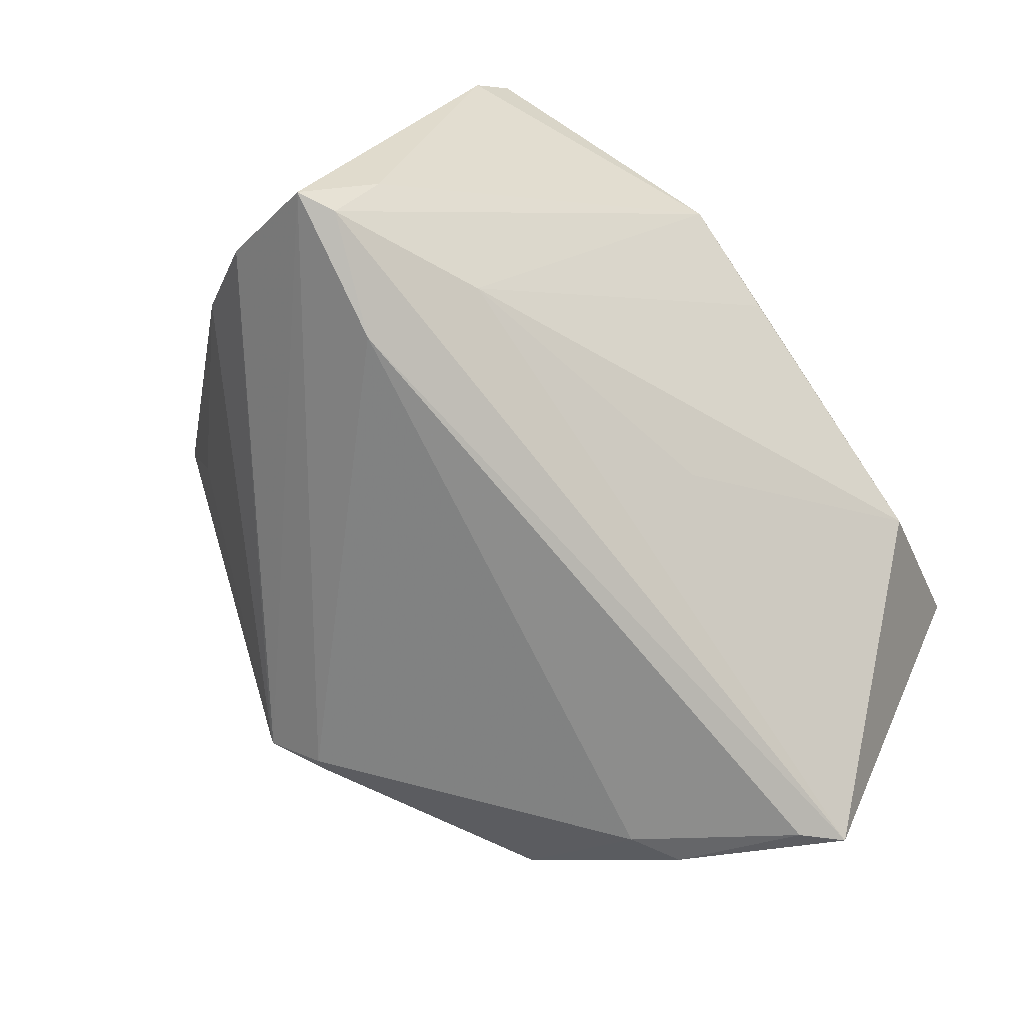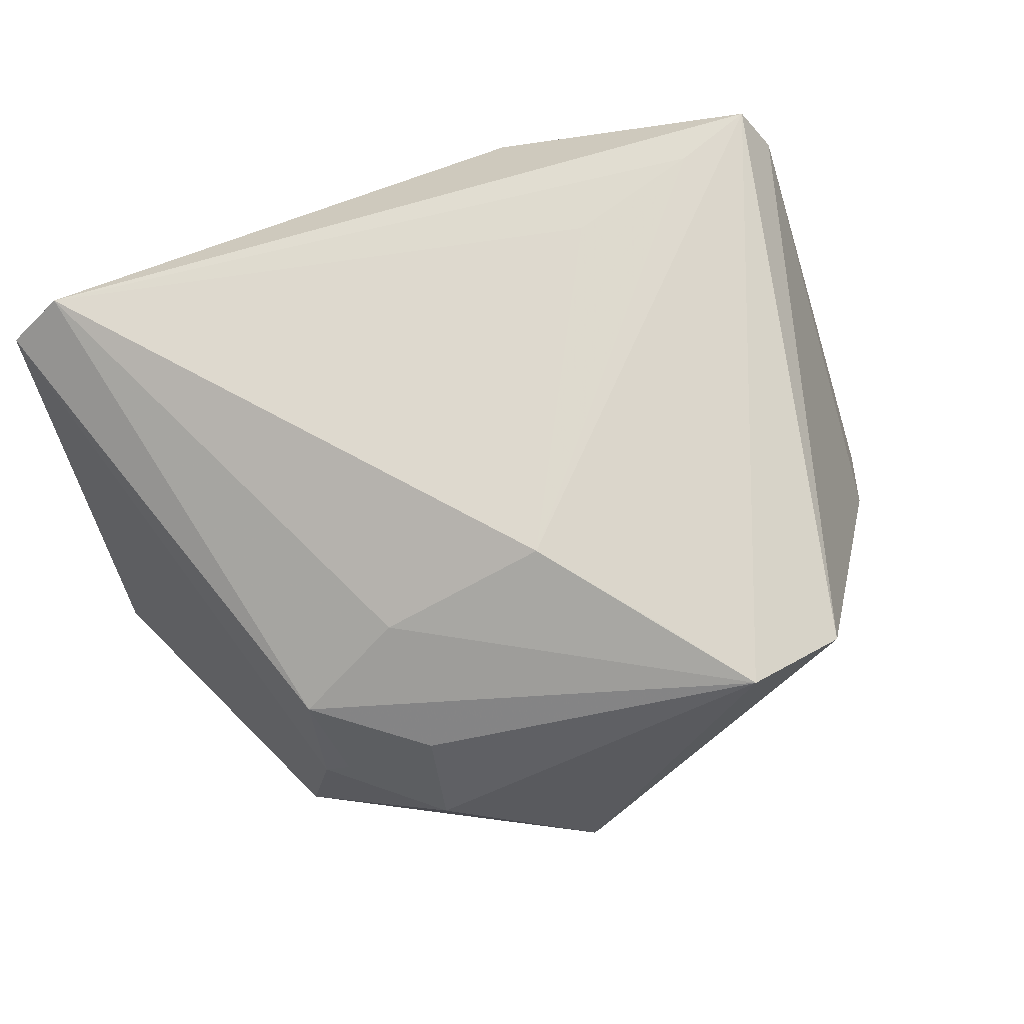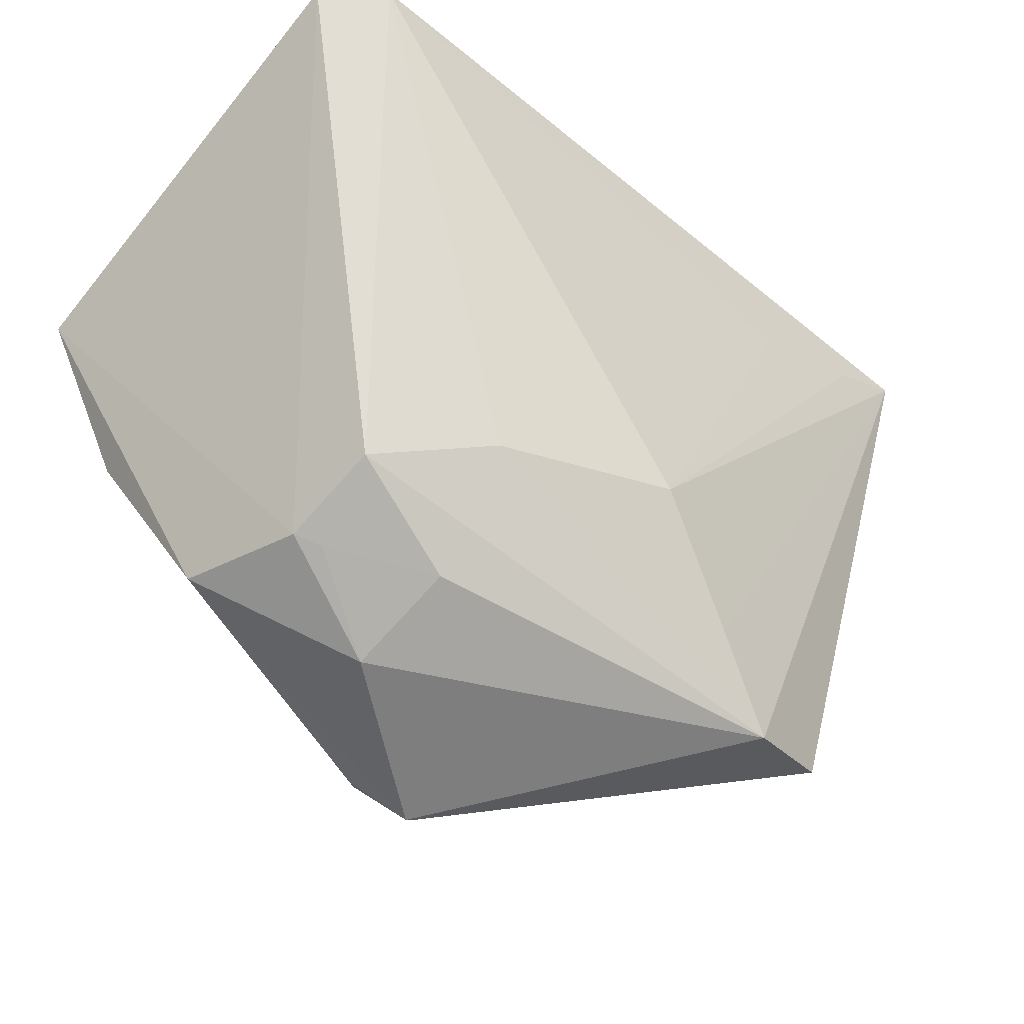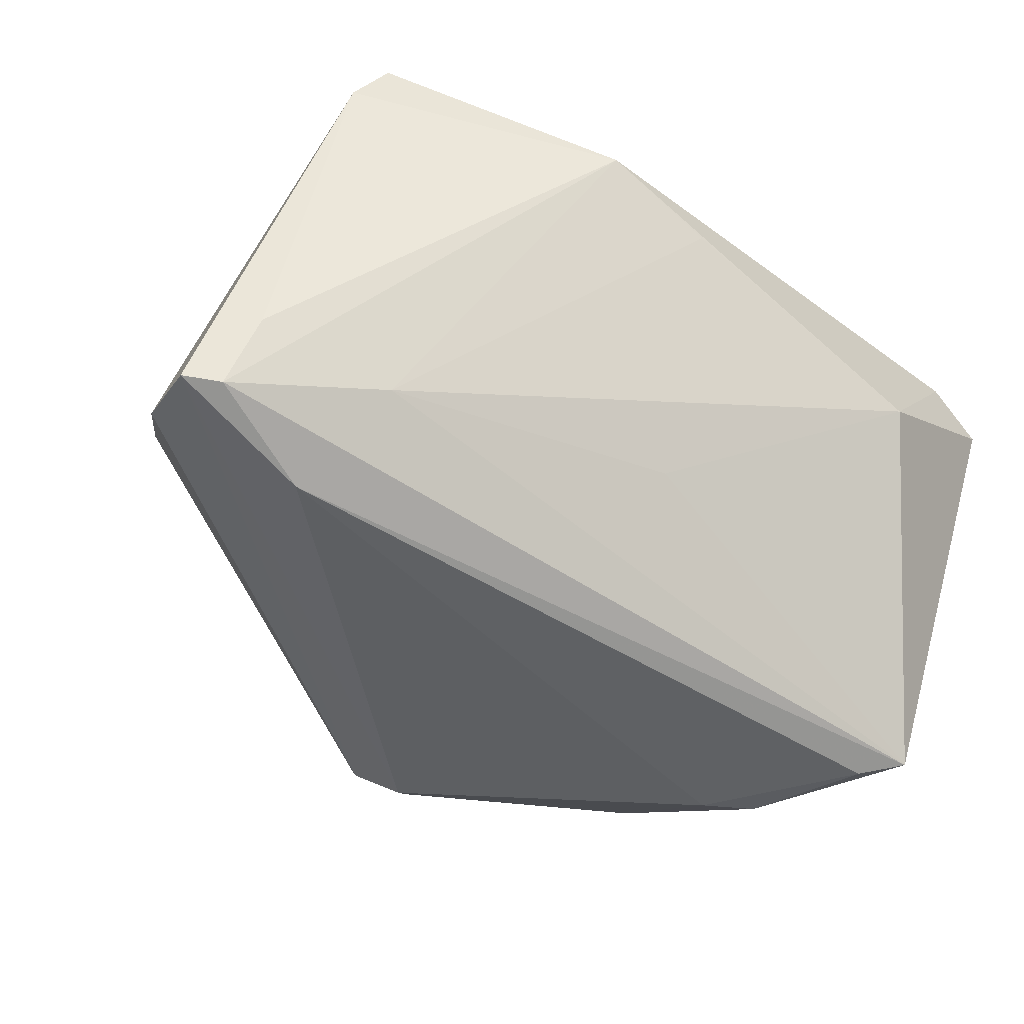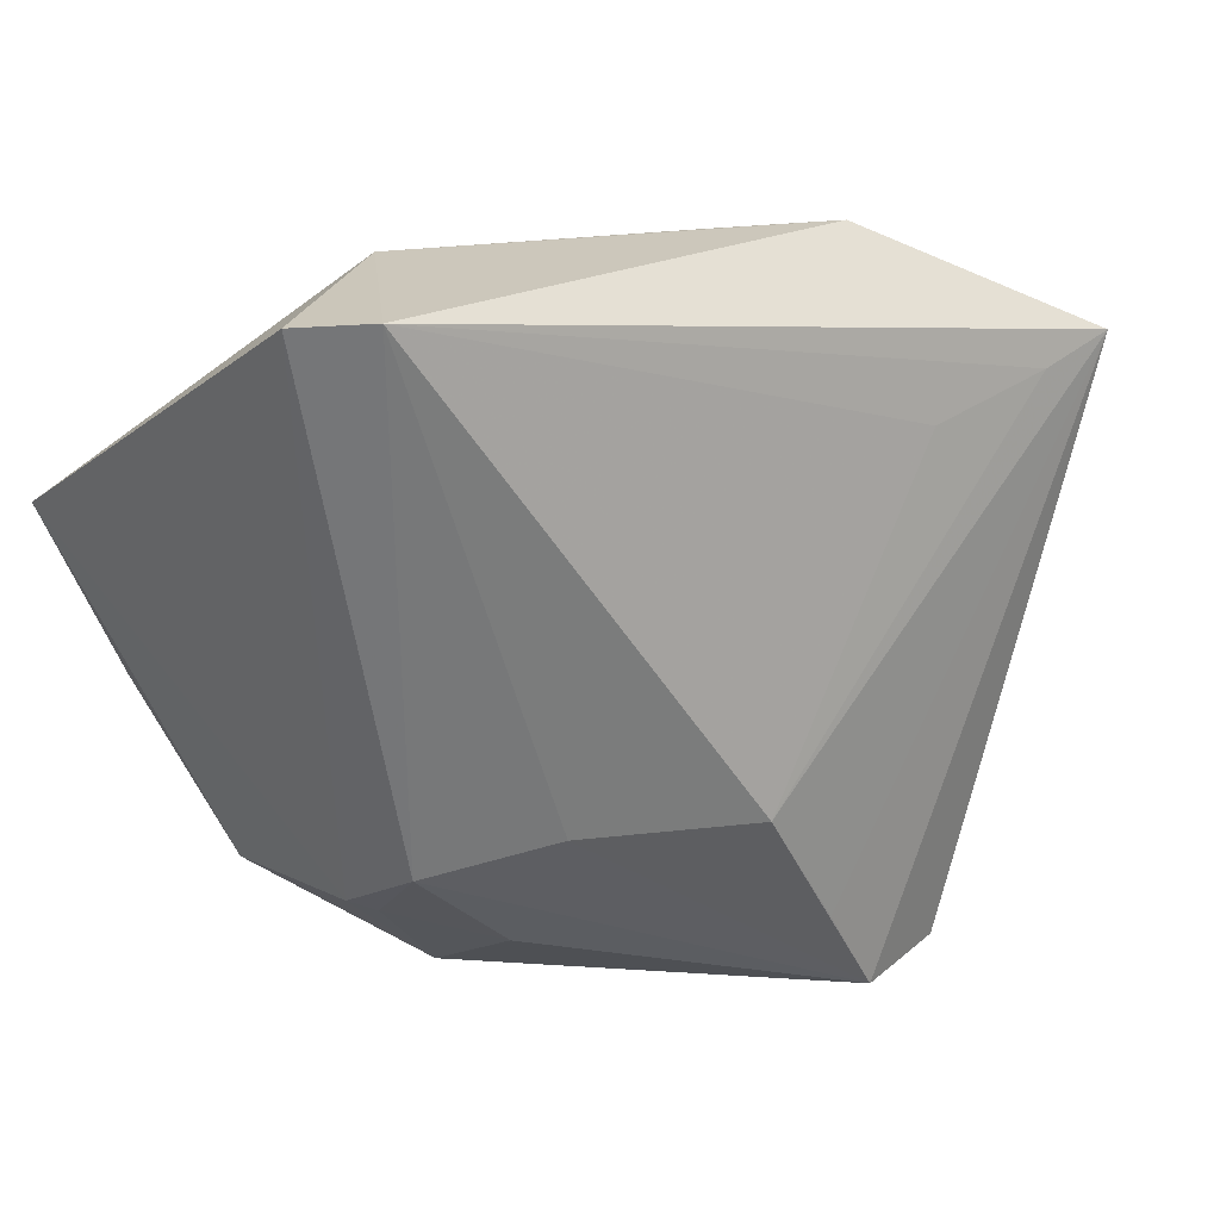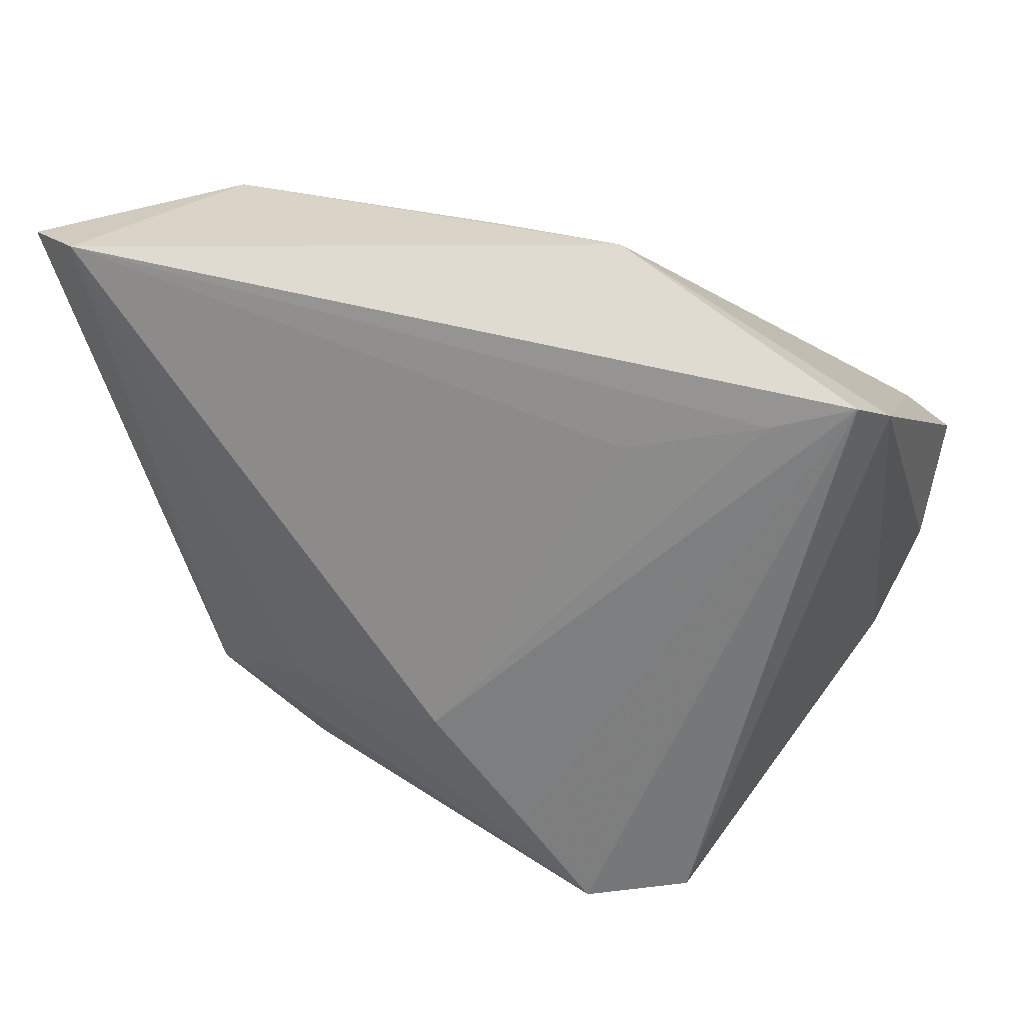
<metadata>
{"format":"obj","ext":"obj","renderer":"f3d","projection":"perspective","resolution":1024,"background":"white","views":[{"elev":-72.4,"azim":124.3,"up":"+Z"},{"elev":71.4,"azim":-22.6,"up":"+Z"},{"elev":-38.2,"azim":-44.4,"up":"+Y"},{"elev":-54.7,"azim":141.6,"up":"+Z"},{"elev":16.8,"azim":-39.2,"up":"+Y"},{"elev":24.6,"azim":12.4,"up":"+Y"}]}
</metadata>
<code>
v 0.002496 0.04048 0.01133
v -0.02338 -0.03773 -0.002874
v 0.03613 0.02421 0.02753
v -0.04513 -0.007229 -0.02777
v 0.0458 0.02727 0.02753
v -0.05313 0.03787 0.01806
v 0.0491 0.02443 0.02154
v -0.02229 -0.01763 0.019
v -0.009116 -0.04085 -0.02021
v -0.03596 -0.02698 -0.0008761
v 0.02755 -0.03691 0.008629
v -0.00482 0.02201 -0.01661
v 0.0161 -0.04265 0.02392
v 0.0172 0.04052 0.01604
v -0.0539 0.0127 -0.0301
v 0.03627 0.0005741 -0.0322
v 0.008329 -0.03207 0.02547
v -0.03314 -0.02823 0.0009943
v 0.01989 0.02025 0.0272
v -0.002487 -0.0179 0.02753
v 0.02827 -0.04094 0.02124
v 0.0479 -0.01772 -0.01043
v -0.03527 -0.02139 0.01041
v -0.03241 0.04052 0.002232
v 0.05268 -0.008719 -0.02058
v -0.04936 0.008389 -0.0312
v 0.05062 0.005769 -0.0294
v -0.01048 -0.0414 -0.01911
v -0.04642 0.03837 0.02393
v -0.004419 -0.04608 -0.01425
v -0.03875 -0.02634 -0.01695
v 0.04949 0.01076 -0.02048
v -0.03887 -0.01068 -0.0283
v -0.02256 -0.0316 0.009593
v -0.005194 -0.0462 -0.01473
v 0.03231 0.0137 -0.02295
v 0.05498 0.003372 -0.02922
f 5 14 29
f 21 5 13
f 20 29 8
f 8 13 20
f 4 15 26
f 37 35 9
f 19 29 20
f 5 20 17
f 17 13 5
f 20 13 17
f 6 15 10
f 7 14 5
f 7 32 14
f 37 32 7
f 7 5 21
f 21 22 7
f 11 22 21
f 25 35 37
f 37 7 25
f 25 7 22
f 37 9 16
f 16 26 15
f 3 20 5
f 3 19 20
f 5 29 3
f 29 19 3
f 31 15 4
f 31 10 15
f 24 15 6
f 6 29 24
f 24 29 14
f 22 11 30
f 35 25 30
f 30 25 22
f 30 11 21
f 21 13 30
f 30 13 35
f 33 16 9
f 33 31 4
f 9 31 33
f 4 26 33
f 26 16 33
f 28 9 35
f 35 31 28
f 28 31 9
f 2 31 35
f 10 31 2
f 35 13 2
f 13 34 2
f 6 10 23
f 13 8 23
f 23 34 13
f 23 29 6
f 23 8 29
f 18 2 34
f 34 23 18
f 10 2 18
f 18 23 10
f 27 32 37
f 15 36 27
f 14 32 27
f 27 36 14
f 37 16 27
f 27 16 15
f 15 24 12
f 12 36 15
f 24 36 12
f 1 24 14
f 14 36 1
f 1 36 24

</code>
